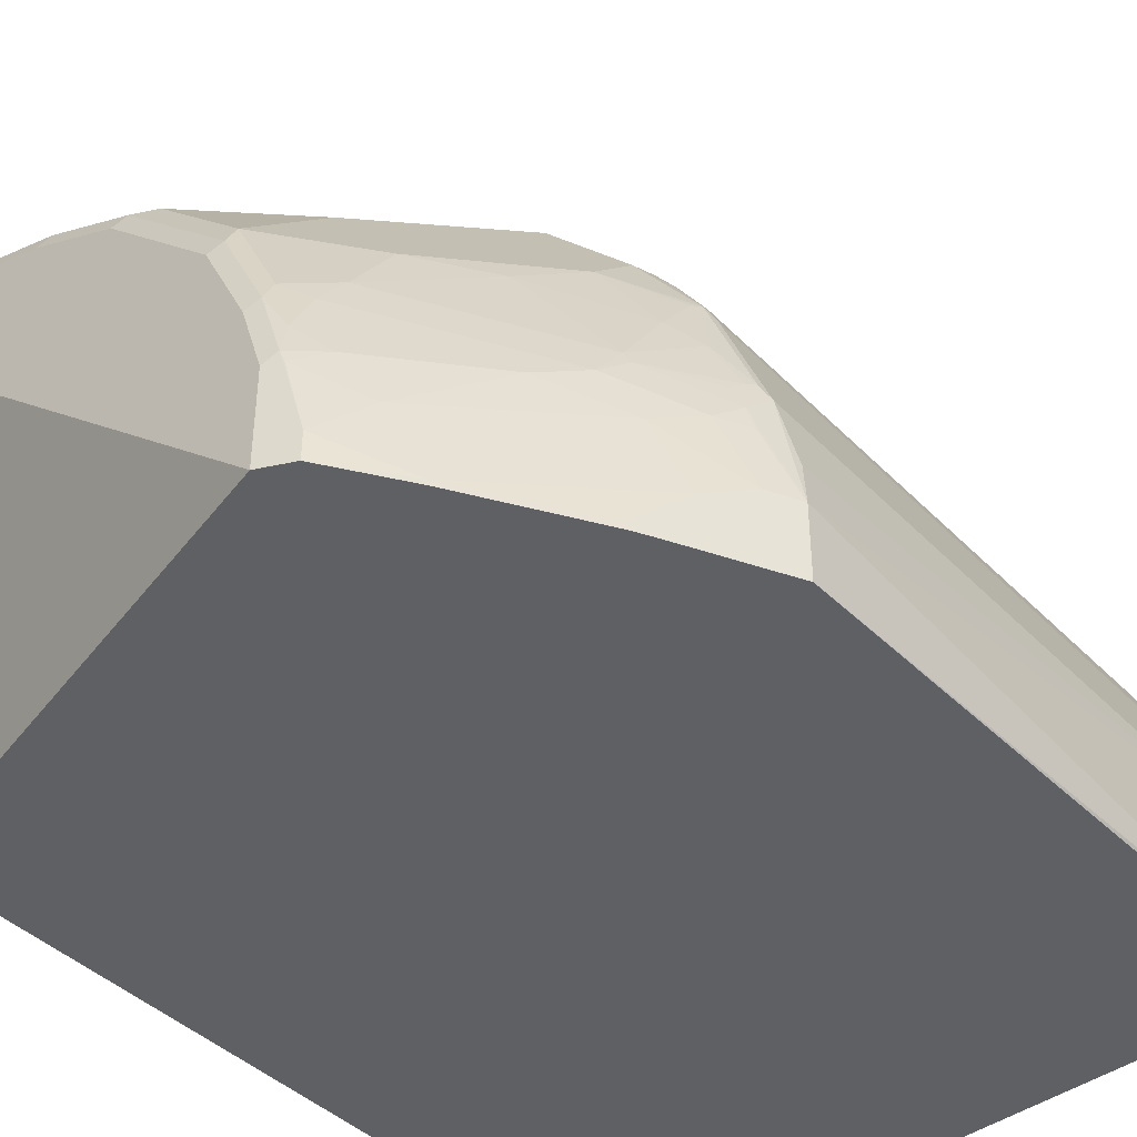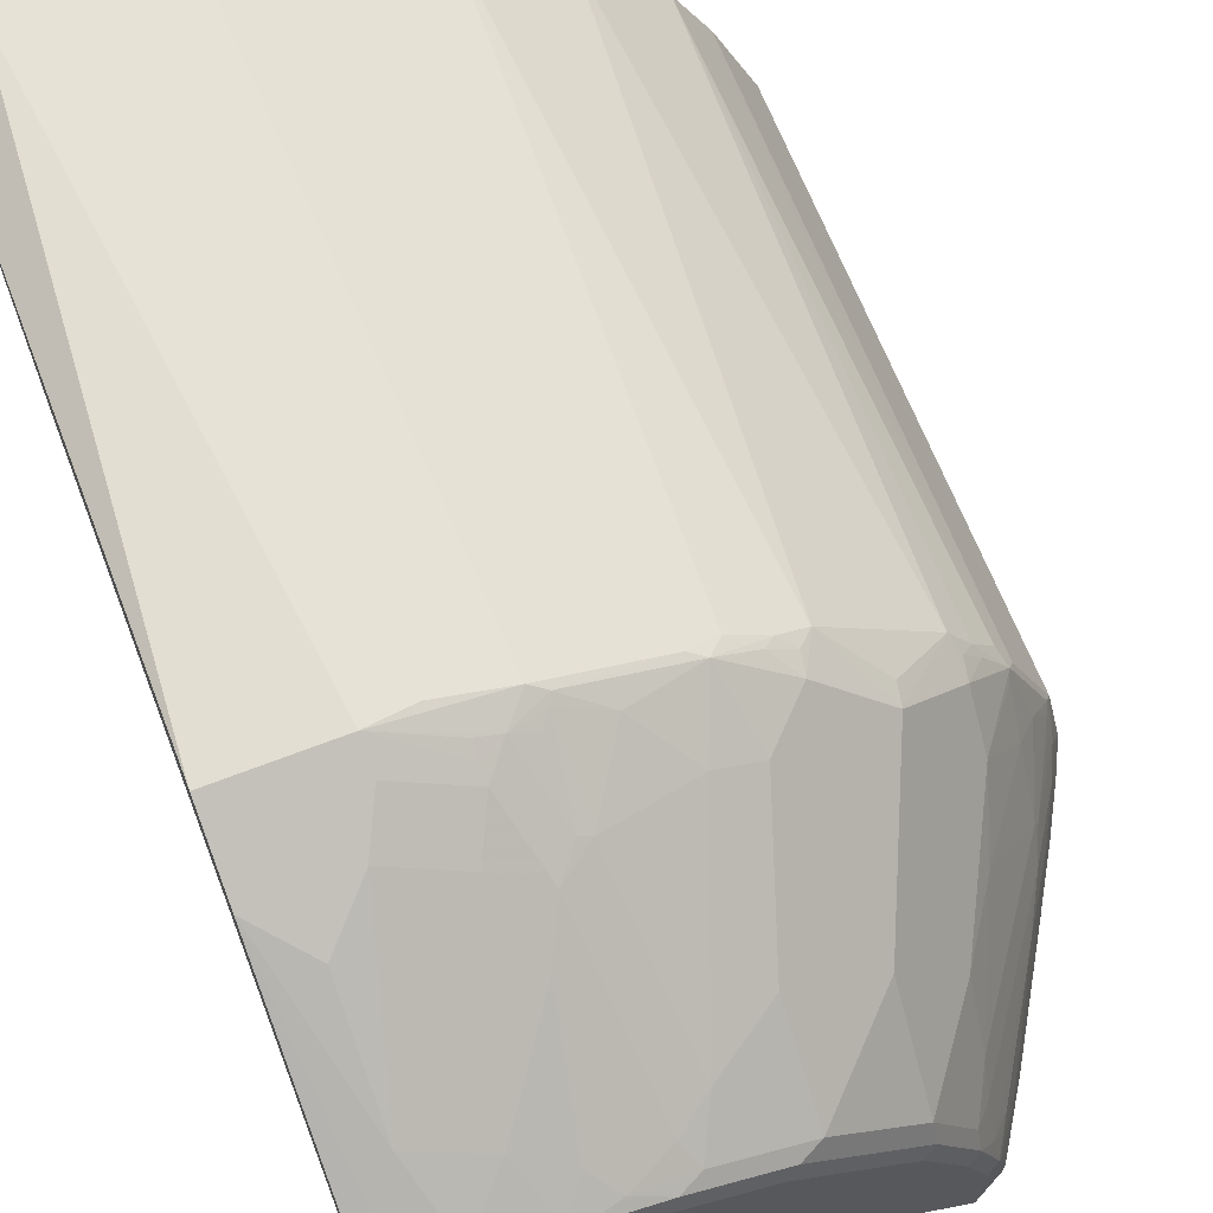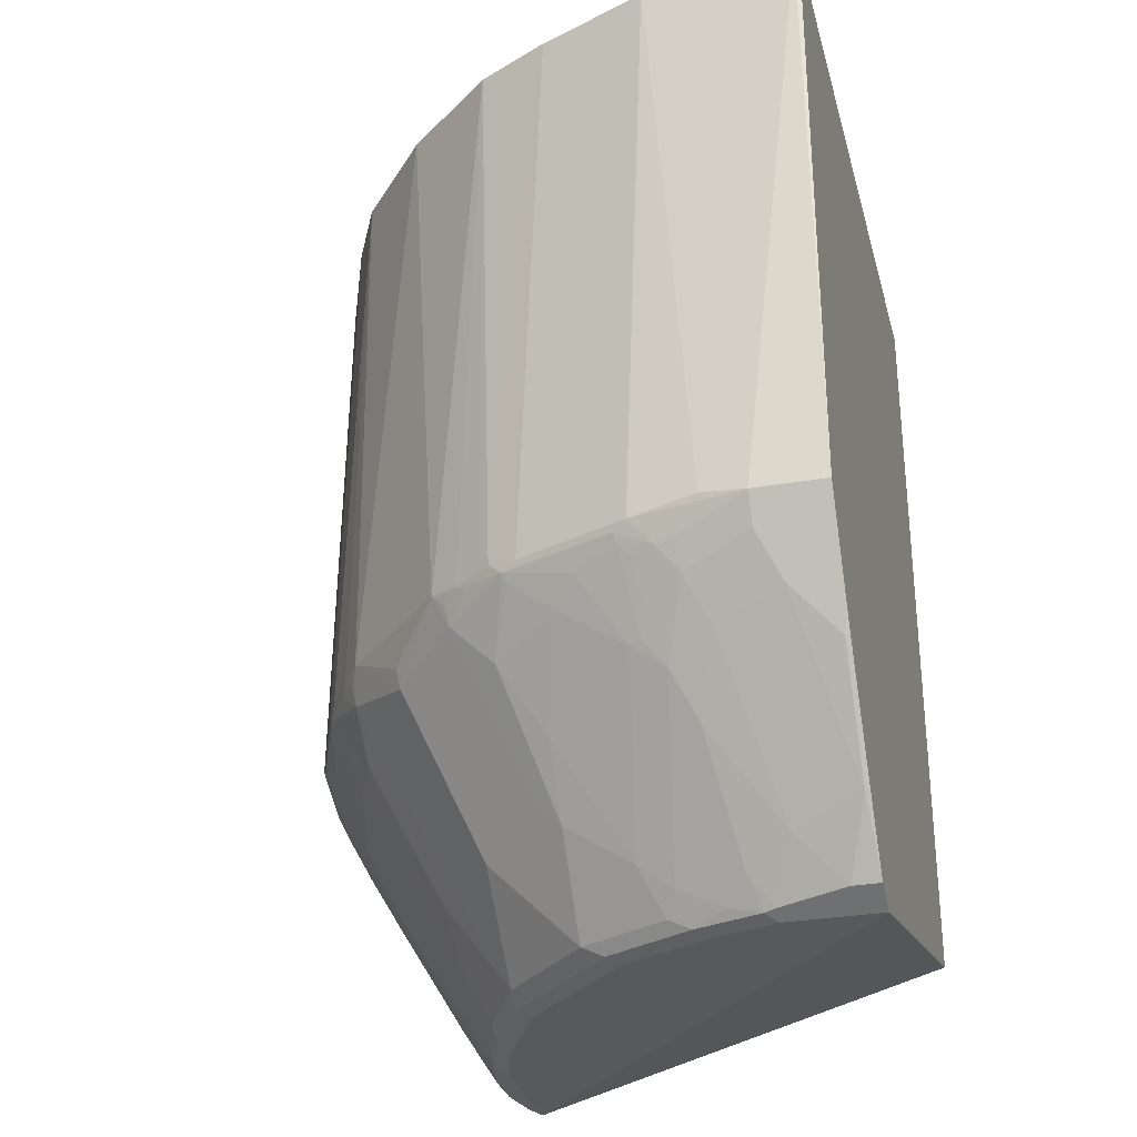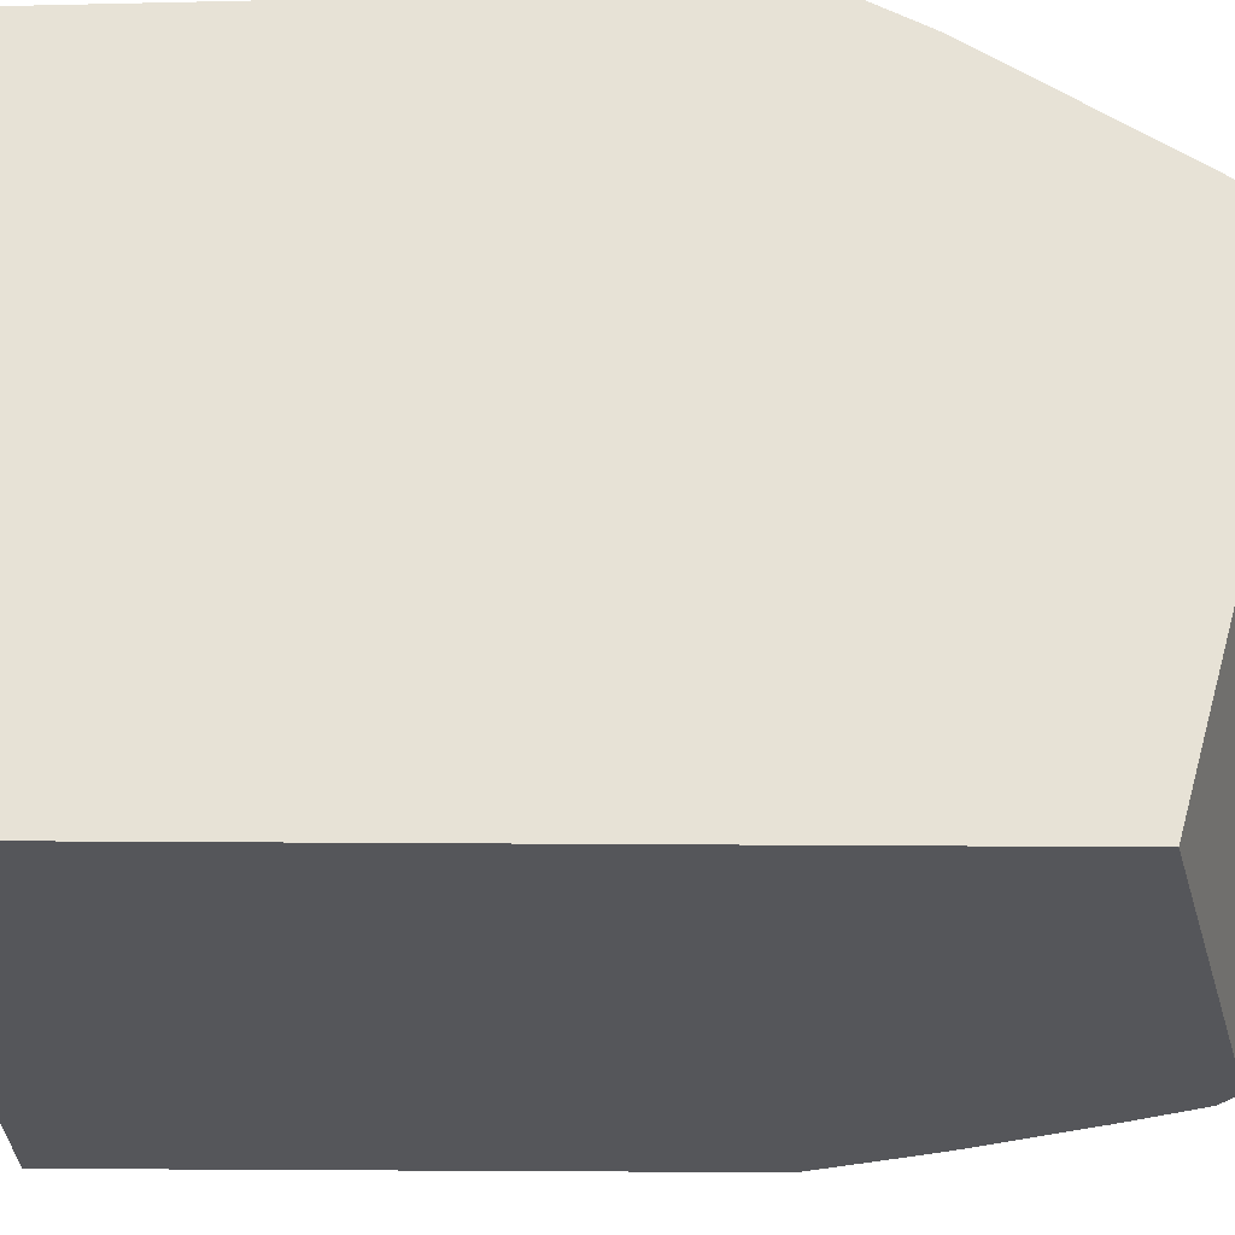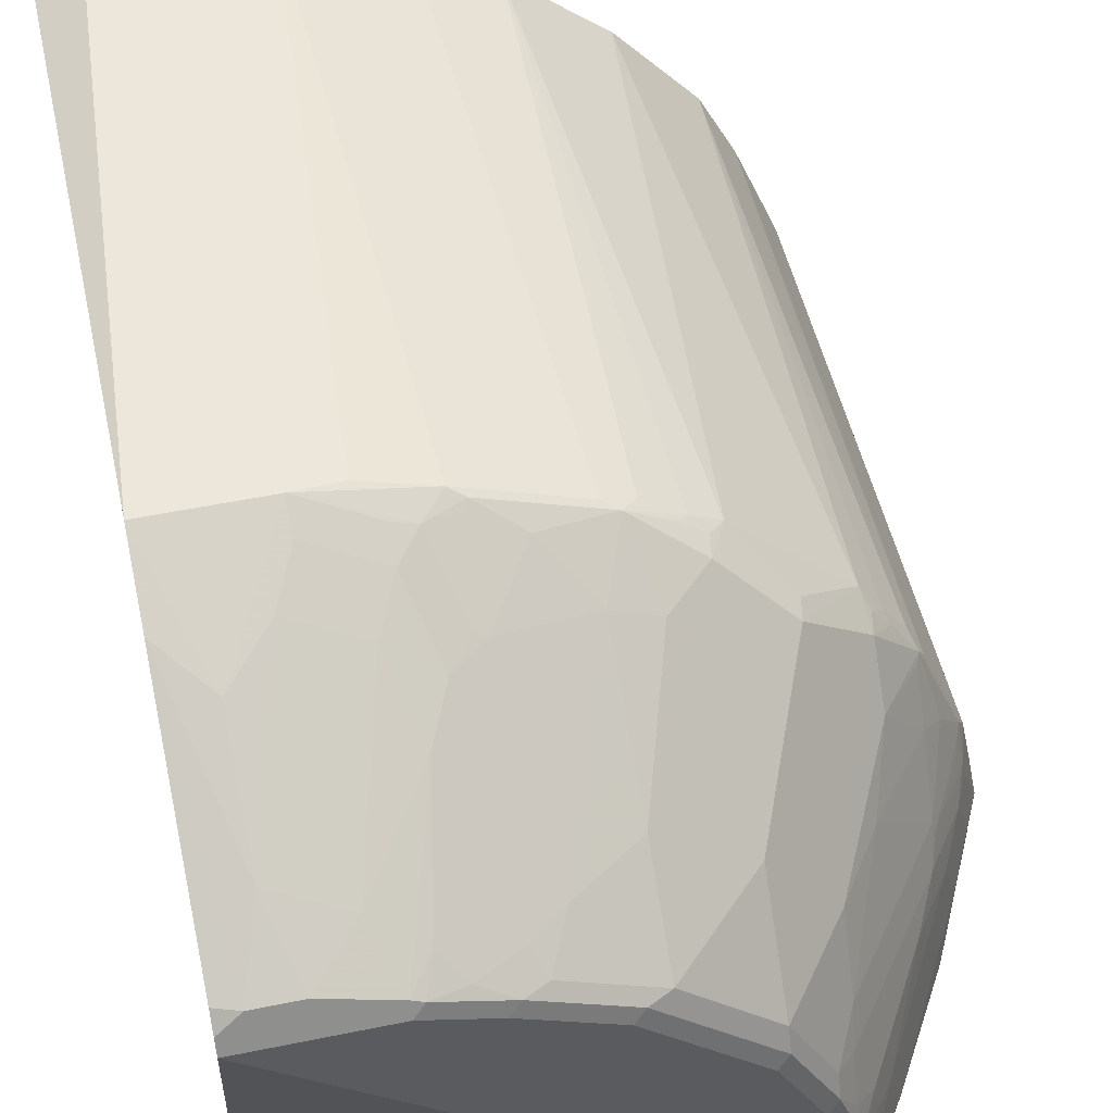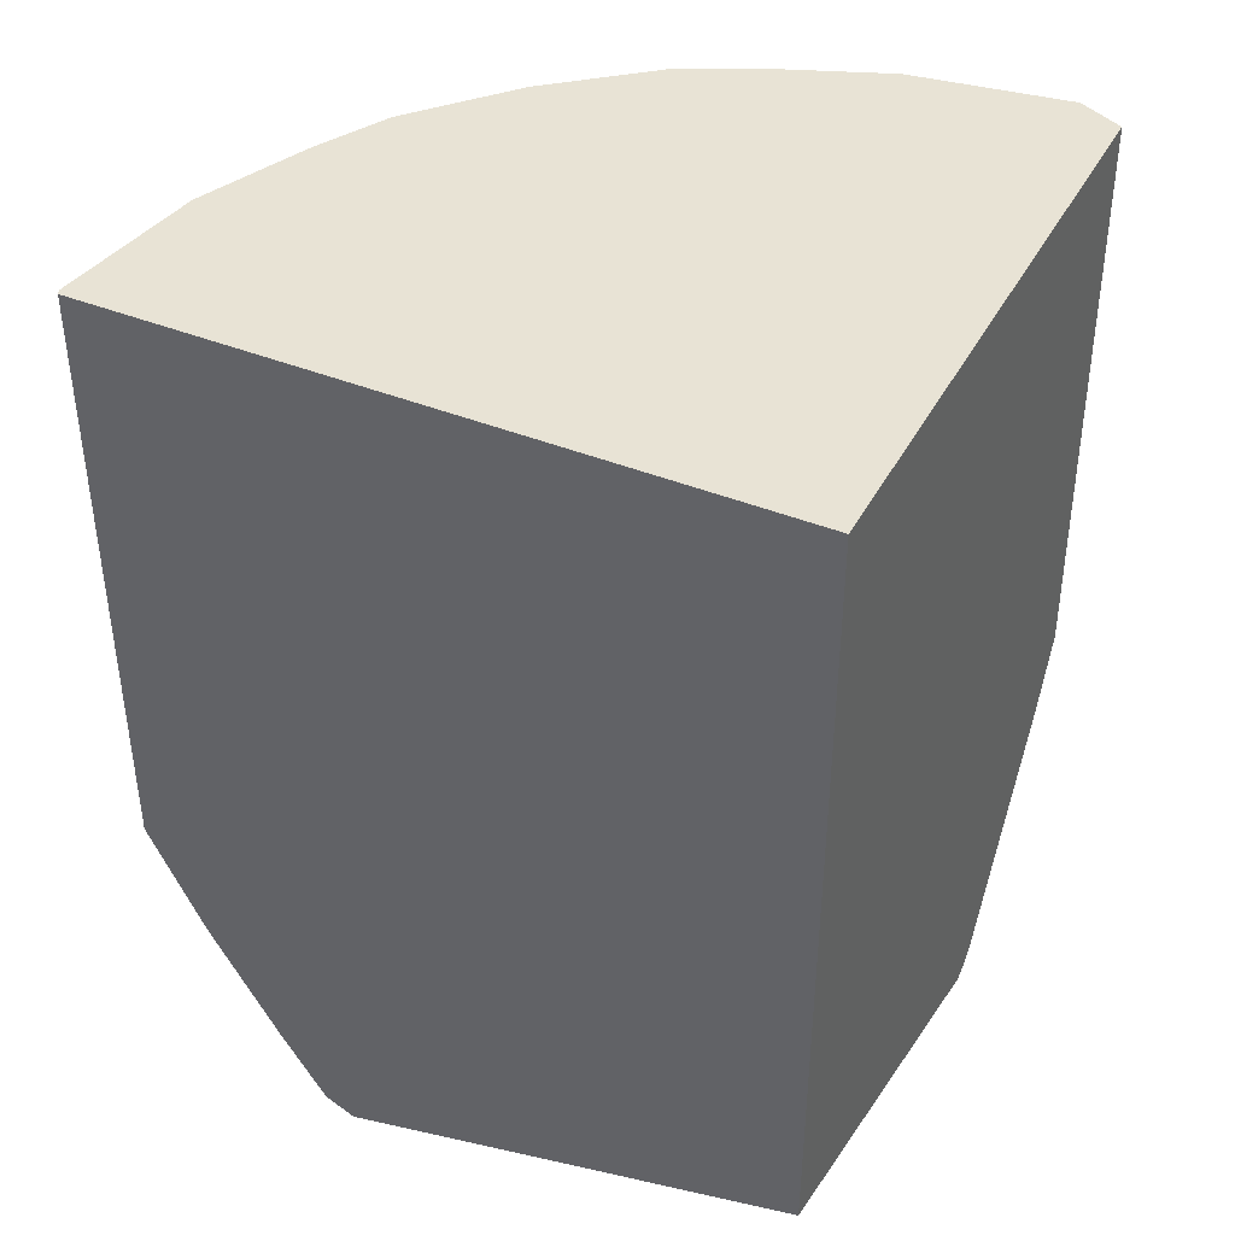
<metadata>
{"format":"obj","ext":"obj","renderer":"f3d","projection":"perspective","resolution":1024,"background":"white","views":[{"elev":-42.7,"azim":41.1,"up":"+Z"},{"elev":67.7,"azim":-21.1,"up":"+Z"},{"elev":-29.9,"azim":104.4,"up":"+Y"},{"elev":-26.0,"azim":-90.8,"up":"+Z"},{"elev":52.3,"azim":-12.4,"up":"+Z"},{"elev":41.3,"azim":-153.8,"up":"+Y"}]}
</metadata>
<code>
v -0.03747 -0.8547 0.353
v 0.353 -0.8547 -0.003745
v 0.07434 -0.8547 0.353
v -0.01858 -0.8423 0.3778
v -0.03747 -0.8485 0.3654
v -0.03747 -0.7526 -0.003745
v -0.005693 -0.7609 -0.003745
v 0.3778 -0.8423 -0.003745
v 0.353 -0.8547 0.07438
v 0.1301 -0.8547 0.3344
v 0.08363 -0.8501 0.3623
v 0.07434 -0.8485 0.3654
v 0.0186 -0.8423 0.3778
v -0.03714 -0.8361 0.3786
v -0.03747 -0.8363 0.3783
v 3.981e-05 -0.7866 0.415
v -0.03747 -0.6564 0.4893
v -0.03747 -0.09617 -0.003745
v 0.3778 -0.8423 0.01862
v 0.4151 -0.7853 -0.003745
v 0.415 -0.7866 5.028e-05
v 0.3623 -0.8501 0.08366
v 0.3344 -0.8547 0.1301
v 0.2044 -0.8547 0.2973
v 0.1394 -0.8501 0.3437
v 0.1115 -0.8423 0.3592
v 0.09296 -0.8237 0.3778
v 0.1115 -0.7308 0.4335
v 0.05578 -0.8051 0.3964
v 0.09296 -0.6751 0.4707
v 0.03716 -0.6565 0.4893
v 3.981e-05 -0.6937 0.4707
v -0.03714 -0.6565 0.4893
v -0.03747 -0.6321 0.5015
v -0.03747 -0.09617 0.5017
v 0.5184 -0.09617 -0.003745
v 0.3654 -0.8485 0.07438
v 0.3964 -0.8051 0.05576
v 0.4709 -0.6924 -0.003745
v 0.4707 -0.6937 5.028e-05
v 0.4893 -0.6565 0.03719
v 0.4707 -0.6751 0.09294
v 0.3592 -0.8423 0.1115
v 0.3437 -0.8501 0.1394
v 0.3778 -0.8237 0.09294
v 0.3159 -0.8547 0.1673
v 0.2787 -0.8547 0.223
v 0.3066 -0.8501 0.2137
v 0.2137 -0.8501 0.3066
v 0.158 -0.8408 0.3437
v 0.1487 -0.8237 0.3592
v 0.1115 -0.7866 0.3964
v 0.1301 -0.6937 0.4521
v 0.1115 -0.6379 0.4893
v 0.05578 -0.6194 0.5079
v 0.05578 -0.5946 0.5203
v -0.03747 -0.5948 0.5202
v -0.03714 -0.6441 0.4955
v -0.03747 -0.6072 0.514
v 3.981e-05 -0.09617 0.5203
v -0.03747 -0.5946 0.5203
v 0.5192 -0.09617 -0.002155
v 0.5203 -0.5797 -0.003745
v 0.4335 -0.7308 0.1115
v 0.4775 -0.68 -0.003745
v 0.4812 -0.6727 -0.003745
v 0.5079 -0.6194 0.05576
v 0.4893 -0.6379 0.1115
v 0.4521 -0.6937 0.1301
v 0.3437 -0.8408 0.158
v 0.3964 -0.7866 0.1115
v 0.3592 -0.8237 0.1487
v 0.3252 -0.8501 0.1766
v 0.2973 -0.8547 0.2044
v 0.3066 -0.8408 0.2323
v 0.2323 -0.8408 0.3066
v 0.2323 -0.7665 0.3623
v 0.1765 -0.8036 0.3623
v 0.158 -0.6736 0.4552
v 0.1487 -0.6712 0.4599
v 0.1301 -0.6155 0.497
v 0.1115 -0.6255 0.4955
v 0.1115 -0.6131 0.5017
v 0.1487 -0.5946 0.5017
v 0.09296 -0.5884 0.5141
v 0.1301 -0.09617 0.5017
v 0.5203 -0.09617 5.028e-05
v 0.5203 -0.5946 -0.003745
v 0.519 -0.5971 -0.003745
v 0.5203 -0.5946 0.05576
v 0.4955 -0.6255 0.1115
v 0.497 -0.6155 0.1301
v 0.4598 -0.6712 0.1487
v 0.4552 -0.6736 0.158
v 0.3623 -0.8036 0.1766
v 0.3623 -0.7665 0.2323
v 0.3066 -0.8222 0.2509
v 0.3066 -0.7665 0.3066
v 0.3066 -0.6178 0.418
v 0.2694 -0.6549 0.418
v 0.2323 -0.7107 0.3995
v 0.2323 -0.6549 0.4366
v 0.2137 -0.6364 0.4552
v 0.1951 -0.6178 0.4738
v 0.1673 -0.6108 0.4878
v 0.158 -0.6085 0.4924
v 0.1487 -0.6194 0.4893
v 0.161 -0.6008 0.4955
v 0.2415 -0.5946 0.4645
v 0.223 -0.09617 0.4645
v 0.5017 -0.09617 0.1301
v 0.5141 -0.5884 0.09294
v 0.5017 -0.5946 0.1487
v 0.5017 -0.6131 0.1115
v 0.4955 -0.6008 0.1611
v 0.4924 -0.6085 0.158
v 0.4893 -0.6194 0.1487
v 0.4785 -0.6155 0.1858
v 0.4738 -0.6178 0.1951
v 0.4552 -0.6364 0.2137
v 0.3995 -0.7107 0.2323
v 0.4181 -0.6549 0.2694
v 0.4181 -0.6178 0.3066
v 0.3623 -0.7479 0.2509
v 0.3623 -0.6736 0.3252
v 0.3623 -0.6364 0.3623
v 0.322 -0.5884 0.415
v 0.3096 -0.6008 0.4212
v 0.288 -0.5992 0.4366
v 0.2539 -0.6008 0.4583
v 0.2508 -0.6085 0.4552
v 0.2663 -0.5884 0.4521
v 0.2601 -0.09617 0.446
v 0.4645 -0.09617 0.223
v 0.4645 -0.5946 0.2416
v 0.4583 -0.6008 0.254
v 0.4552 -0.6085 0.2509
v 0.4366 -0.5992 0.288
v 0.4211 -0.6008 0.3097
v 0.415 -0.5884 0.3221
v 0.3654 -0.6194 0.3654
v 0.2973 -0.5923 0.432
v 0.3964 -0.5884 0.3406
v 0.3654 -0.09617 0.3654
v 0.2849 -0.09617 0.4335
v 0.2725 -0.09617 0.4397
v 0.4613 -0.09617 0.2295
v 0.4521 -0.5884 0.2663
v 0.432 -0.5923 0.2973
v 0.4335 -0.09617 0.2849
v 0.4521 -0.09617 0.2478
v 0.4397 -0.09617 0.2725
f 81 83 82
f 81 108 84
f 81 106 108
f 81 107 106
f 84 108 109
f 79 102 103
f 79 105 106
f 80 106 107
f 79 106 80
f 78 101 102
f 79 104 105
f 78 102 79
f 84 109 110
f 79 103 104
f 80 107 81
f 84 110 86
f 92 116 117
f 87 111 90
f 94 116 118
f 93 116 94
f 77 101 78
f 94 118 119
f 93 117 116
f 92 117 93
f 92 115 116
f 92 113 115
f 91 114 92
f 90 114 91
f 90 92 114
f 90 113 92
f 90 112 113
f 90 111 112
f 88 90 89
f 84 86 85
f 77 100 101
f 56 84 85
f 76 99 77
f 63 90 88
f 63 87 90
f 62 87 63
f 56 60 61
f 56 86 60
f 56 85 86
f 56 81 84
f 56 83 81
f 56 82 83
f 56 61 57
f 54 56 55
f 54 82 56
f 54 81 82
f 94 119 120
f 53 81 54
f 66 89 67
f 77 99 100
f 67 89 90
f 67 91 68
f 76 98 99
f 76 97 98
f 75 124 97
f 75 96 124
f 75 97 76
f 70 96 75
f 70 95 96
f 70 72 95
f 70 75 73
f 69 95 72
f 69 94 95
f 69 93 94
f 69 92 93
f 68 92 69
f 68 91 92
f 67 90 91
f 94 120 121
f 134 147 148
f 95 121 96
f 129 142 130
f 128 142 129
f 127 145 142
f 127 144 145
f 127 143 144
f 127 141 143
f 127 142 128
f 126 141 127
f 126 140 141
f 123 125 124
f 123 126 125
f 123 140 126
f 123 139 140
f 123 138 139
f 123 136 138
f 130 142 132
f 122 136 123
f 132 142 145
f 132 146 133
f 53 80 81
f 148 150 149
f 148 152 150
f 148 151 152
f 147 151 148
f 140 144 143
f 140 150 144
f 140 149 150
f 140 143 141
f 139 149 140
f 138 149 139
f 136 149 138
f 136 148 149
f 135 148 136
f 134 148 135
f 132 145 146
f 122 137 136
f 120 137 122
f 120 136 137
f 100 102 101
f 100 131 102
f 100 130 131
f 99 130 100
f 99 129 130
f 99 128 129
f 99 127 128
f 99 126 127
f 98 126 99
f 98 125 126
f 97 125 98
f 97 124 125
f 96 123 124
f 96 122 123
f 96 121 122
f 102 131 103
f 103 131 130
f 103 130 104
f 104 130 108
f 120 122 121
f 119 136 120
f 115 118 116
f 115 119 118
f 115 136 119
f 113 134 135
f 113 136 115
f 94 121 95
f 113 135 136
f 111 134 113
f 110 132 133
f 109 132 110
f 109 130 132
f 108 130 109
f 105 108 106
f 104 108 105
f 111 113 112
f 53 79 80
f 26 52 27
f 51 79 53
f 11 26 27
f 11 25 26
f 10 49 25
f 10 24 49
f 9 19 22
f 9 22 23
f 11 27 12
f 8 21 19
f 4 17 14
f 4 16 17
f 4 13 16
f 4 15 5
f 4 14 15
f 3 12 13
f 8 20 21
f 12 27 28
f 12 28 29
f 12 29 13
f 18 145 144
f 18 146 145
f 18 133 146
f 18 110 133
f 18 86 110
f 18 60 86
f 18 35 60
f 17 33 34
f 16 33 17
f 16 32 33
f 16 31 32
f 16 30 31
f 16 29 30
f 14 17 15
f 13 29 16
f 3 11 12
f 3 25 11
f 3 10 25
f 2 20 8
f 1 34 59
f 1 17 34
f 1 15 17
f 1 5 15
f 1 4 5
f 1 13 4
f 1 3 13
f 1 10 3
f 1 24 10
f 1 47 24
f 1 74 47
f 1 46 74
f 1 23 46
f 1 9 23
f 51 53 52
f 1 59 57
f 18 144 150
f 1 57 61
f 1 35 18
f 2 39 20
f 2 65 39
f 2 66 65
f 2 89 66
f 2 88 89
f 2 63 88
f 2 36 63
f 2 18 36
f 2 6 18
f 2 7 6
f 2 19 9
f 2 8 19
f 1 7 2
f 1 6 7
f 1 18 6
f 1 61 35
f 18 150 152
f 1 2 9
f 18 151 147
f 42 69 64
f 42 68 69
f 42 67 68
f 41 67 42
f 40 67 41
f 40 66 67
f 40 65 66
f 39 65 40
f 38 42 64
f 37 64 45
f 37 38 64
f 36 62 63
f 35 61 60
f 33 59 34
f 33 57 59
f 43 70 44
f 33 58 57
f 43 45 71
f 43 69 72
f 18 152 151
f 50 78 51
f 50 77 78
f 50 76 77
f 49 76 50
f 49 75 76
f 48 75 49
f 48 73 75
f 47 74 48
f 46 48 74
f 46 73 48
f 45 69 71
f 45 64 69
f 44 70 73
f 43 72 70
f 43 71 69
f 32 58 33
f 51 78 79
f 32 56 57
f 22 44 23
f 22 43 44
f 21 42 38
f 21 41 42
f 21 40 41
f 32 57 58
f 20 39 40
f 19 38 37
f 19 21 38
f 19 37 22
f 18 62 36
f 18 87 62
f 18 111 87
f 18 134 111
f 18 147 134
f 22 37 45
f 22 45 43
f 20 40 21
f 23 73 46
f 23 44 73
f 31 55 32
f 30 55 31
f 30 54 55
f 30 53 54
f 28 52 53
f 28 30 29
f 32 55 56
f 27 52 28
f 26 51 52
f 26 50 51
f 25 50 26
f 25 49 50
f 24 48 49
f 24 47 48
f 28 53 30

</code>
